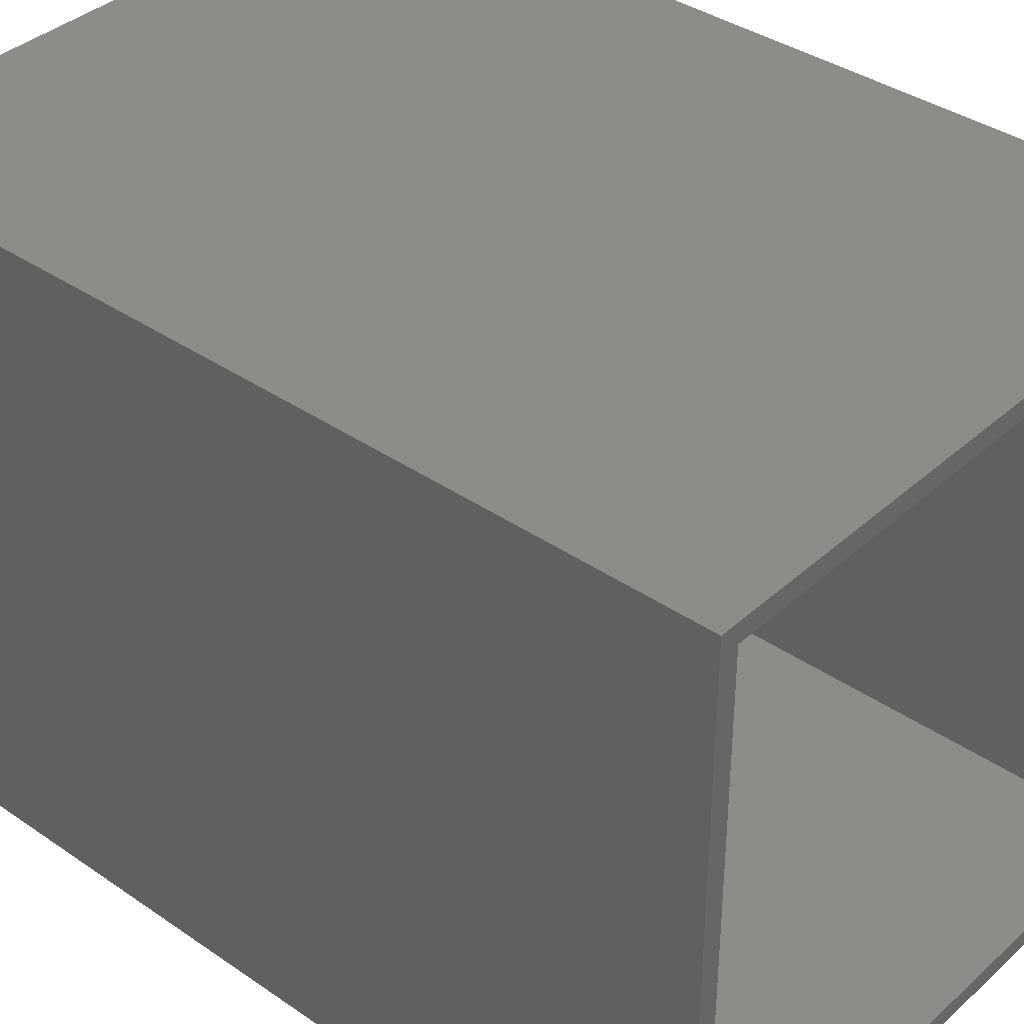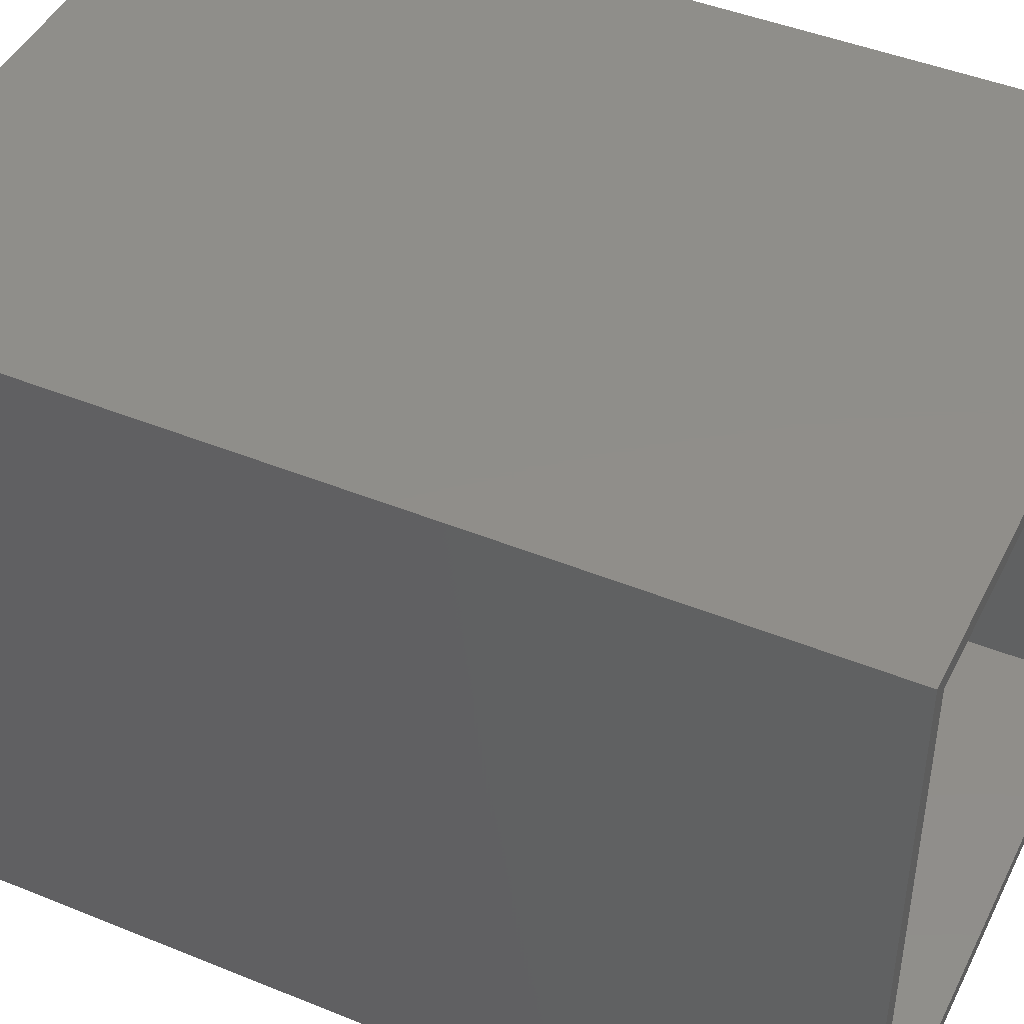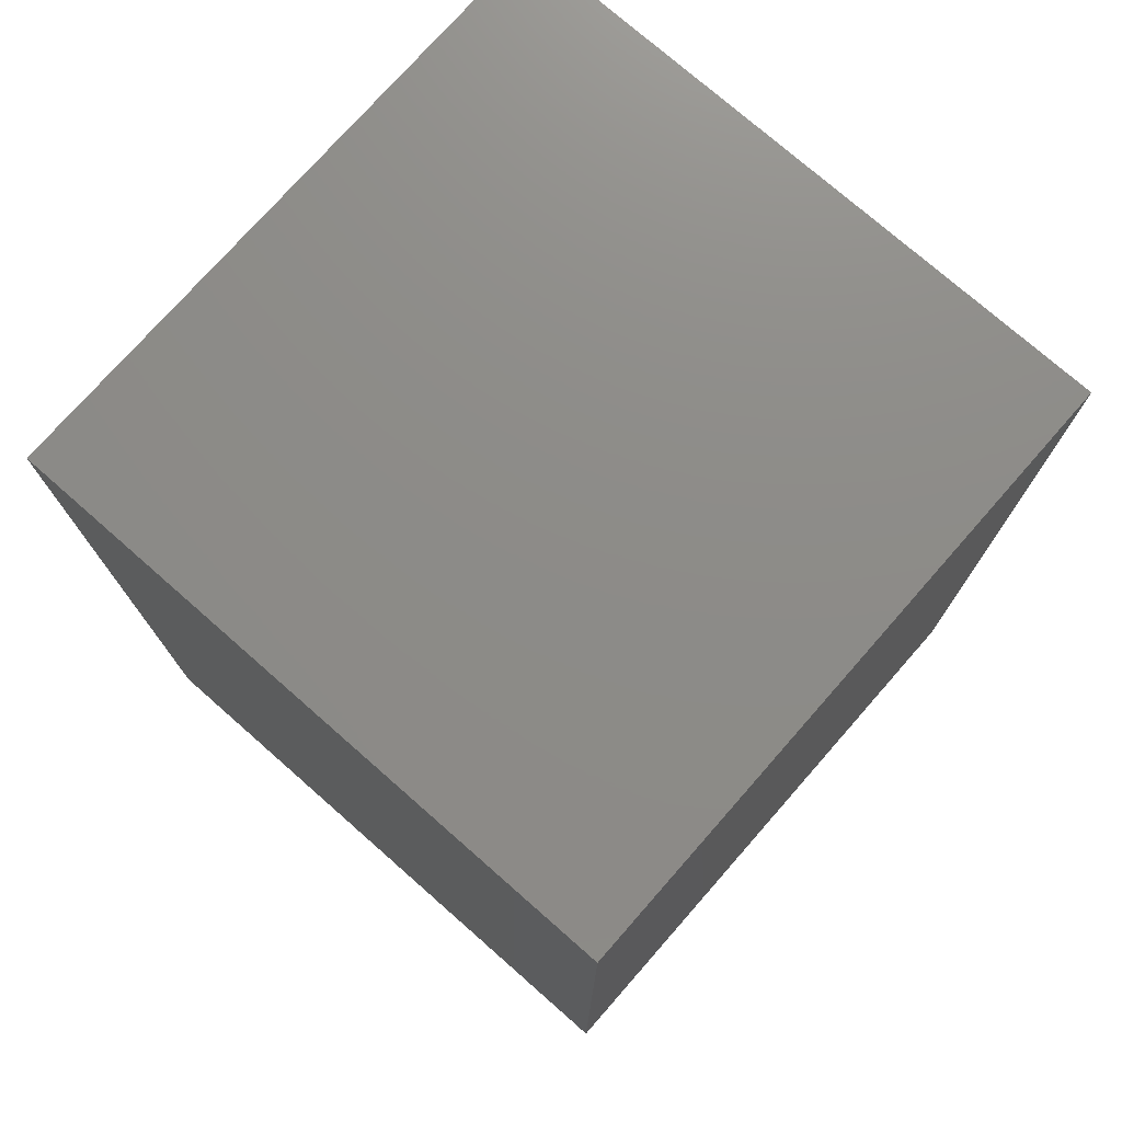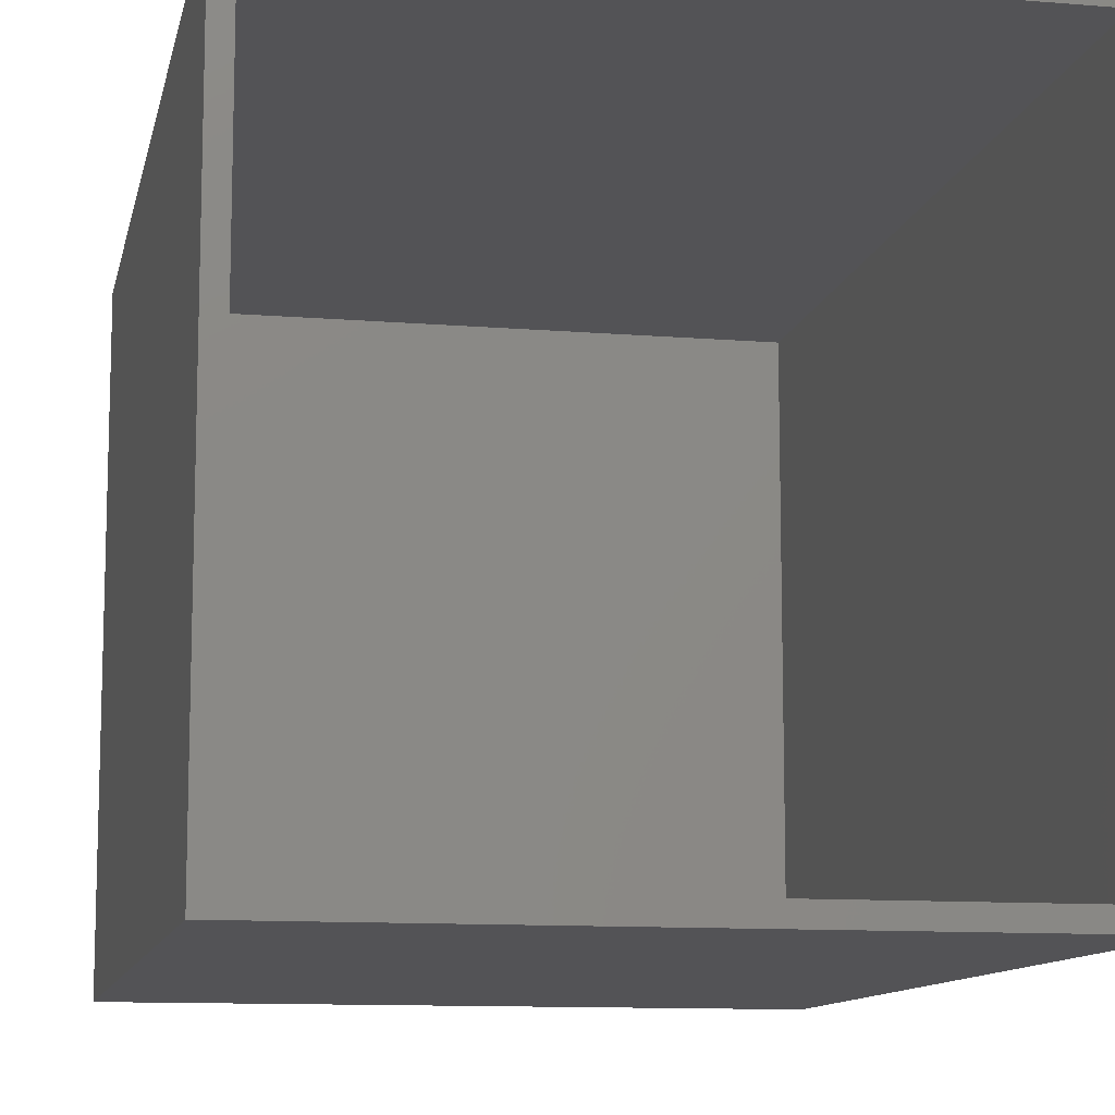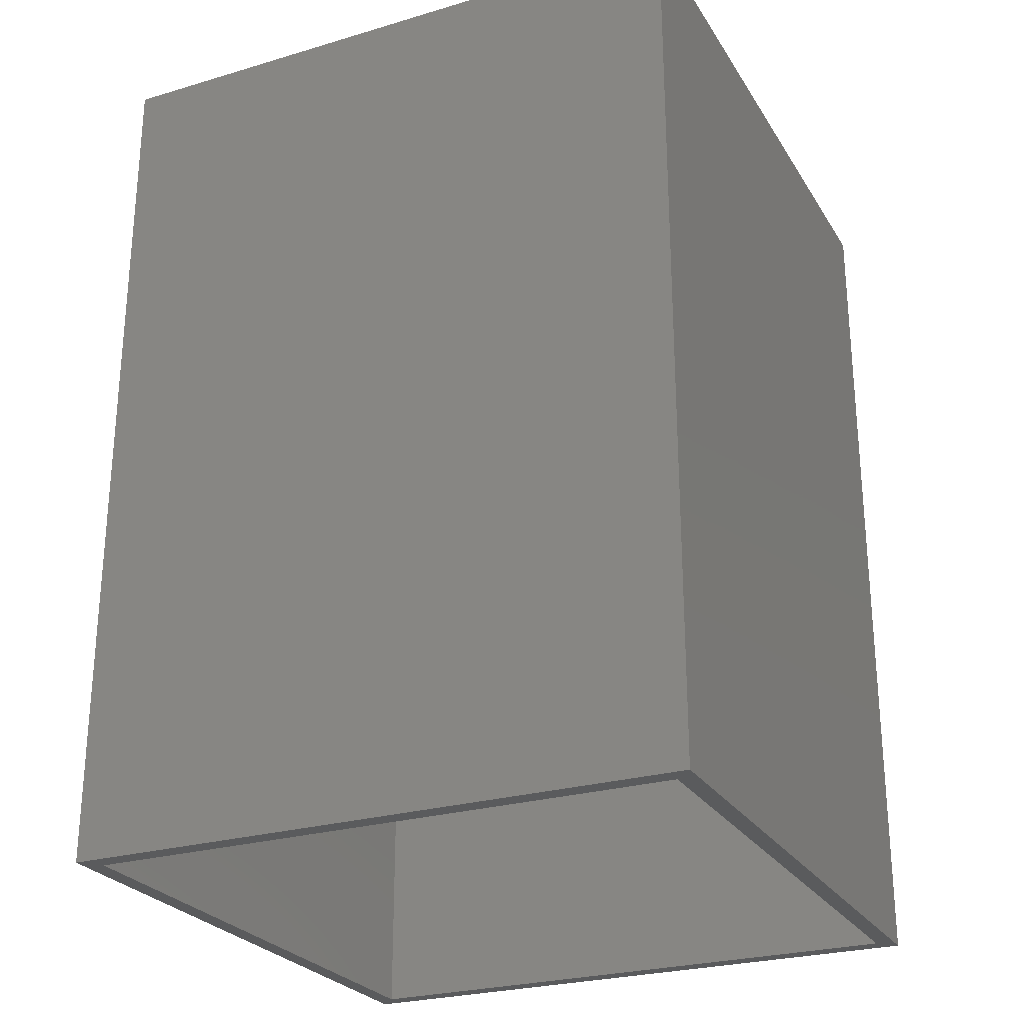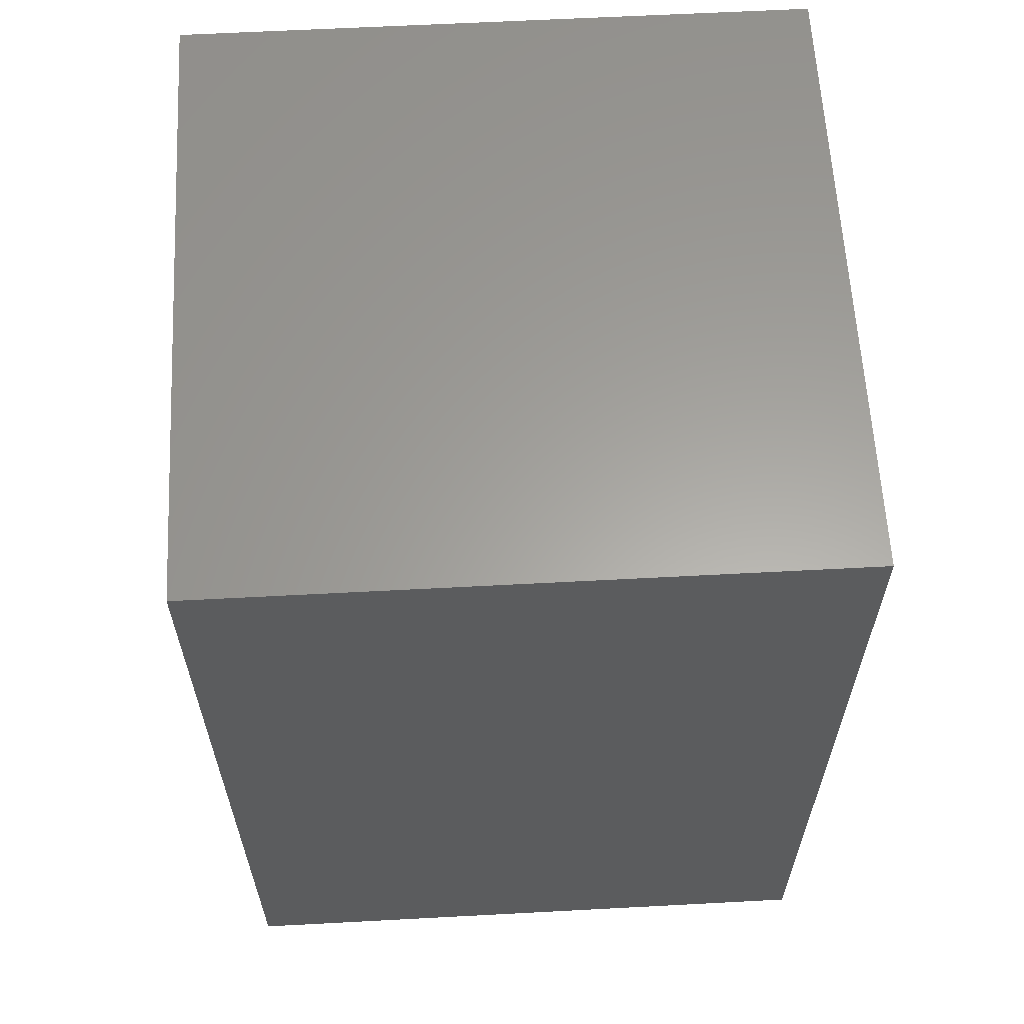
<metadata>
{"format":"stl","ext":"stl","renderer":"f3d","projection":"perspective","resolution":1024,"background":"white","views":[{"elev":37.7,"azim":-48.7,"up":"+Z"},{"elev":44.9,"azim":-64.7,"up":"+Z"},{"elev":75.4,"azim":-138.7,"up":"+Y"},{"elev":-11.0,"azim":-11.5,"up":"+Z"},{"elev":-26.1,"azim":-154.9,"up":"+Y"},{"elev":61.5,"azim":-93.1,"up":"+Y"}]}
</metadata>
<code>
# stl→obj: 16 verts, 28 faces
v 0.5636 0 0.03799
v 0.5479 0 0.05362
v 0.03799 0 0.03799
v 0.05362 0 0.05362
v 0.03799 0 0.5636
v 0.05362 0 0.5479
v 0.5636 0 0.5636
v 0.5479 0 0.5479
v 0.05362 0.7344 0.05362
v 0.5479 0.7344 0.05362
v 0.5479 0.7344 0.5479
v 0.05362 0.7344 0.5479
v 0.03799 0.75 0.03799
v 0.03799 0.75 0.5636
v 0.5636 0.75 0.03799
v 0.5636 0.75 0.5636
f 1 2 3
f 3 2 4
f 3 4 5
f 5 4 6
f 5 6 7
f 7 6 8
f 7 8 1
f 1 8 2
f 4 2 9
f 9 2 10
f 2 8 10
f 10 8 11
f 8 6 11
f 11 6 12
f 6 4 12
f 12 4 9
f 9 10 12
f 12 10 11
f 13 14 15
f 15 14 16
f 5 14 3
f 3 14 13
f 7 16 5
f 5 16 14
f 1 15 7
f 7 15 16
f 3 13 1
f 1 13 15

</code>
